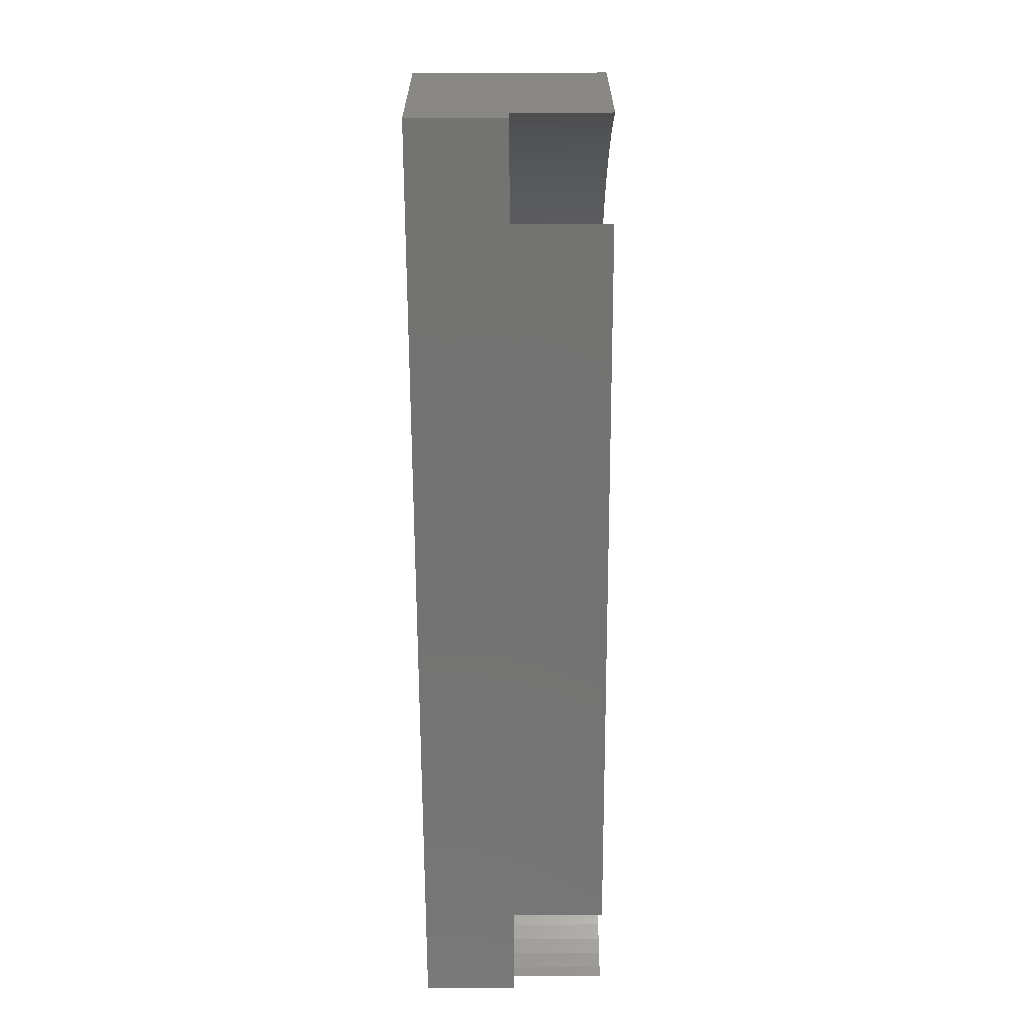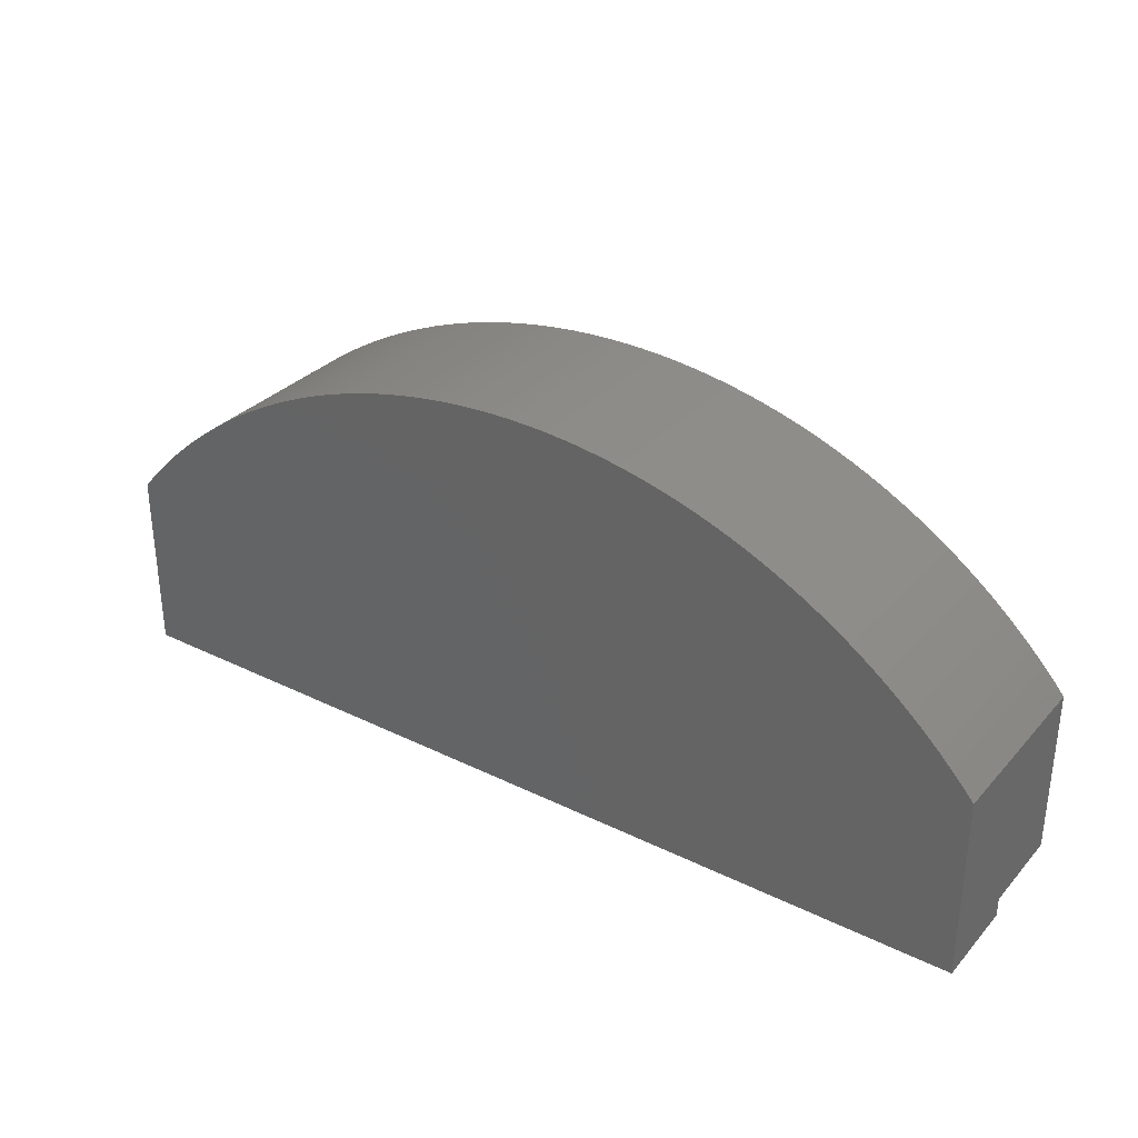
<metadata>
{"format":"stl","ext":"stl","renderer":"f3d","projection":"perspective","resolution":1024,"background":"white","views":[{"elev":-65.2,"azim":90.3,"up":"+Y"},{"elev":32.0,"azim":34.5,"up":"+Y"}]}
</metadata>
<code>
# stl→obj: 402 verts, 800 faces
v 1.012 0.8545 3.4
v 1.012 0.4901 3.2
v 1.012 0.8545 3
v 1.012 0.45 3.4
v 1.012 0.45 3.2
v 1.012 0.4901 3
v -1.012 0.4901 3.2
v -1.012 0.8545 3
v -1.012 0.4901 3
v -1.012 0.8545 3.4
v -1.012 0.45 3.4
v -1.012 0.45 3.2
v -0.8081 0.45 3
v 0.8081 0.45 3.2
v -0.8081 0.45 3.2
v 0.8081 0.45 3
v 0.04162 1.324 3
v 0 1.325 3.4
v 0.04162 1.324 3.4
v 0 1.325 3
v 0.9659 0.907 3.4
v 0.9369 0.9369 3
v 0.9369 0.9369 3.4
v 0.9659 0.907 3
v -0.907 0.9659 3
v -0.9369 0.9369 3.4
v -0.907 0.9659 3.4
v -0.9369 0.9369 3
v -0.4488 1.247 3
v -0.4878 1.232 3.4
v -0.4488 1.247 3.4
v -0.4878 1.232 3
v 0.5262 1.216 3
v 0.4878 1.232 3.4
v 0.5262 1.216 3.4
v 0.4878 1.232 3
v 0.7448 1.096 3
v 0.71 1.119 3.4
v 0.7448 1.096 3.4
v 0.71 1.119 3
v -0.2073 1.309 3
v -0.2483 1.302 3.4
v -0.2073 1.309 3.4
v -0.2483 1.302 3
v 0.289 1.293 3
v 0.2483 1.302 3.4
v 0.289 1.293 3.4
v 0.2483 1.302 3
v 0.8446 1.021 3
v 0.8121 1.047 3.4
v 0.8446 1.021 3.4
v 0.8121 1.047 3
v -0.6745 1.14 3
v -0.71 1.119 3.4
v -0.6745 1.14 3.4
v -0.71 1.119 3
v -0.0832 1.322 3
v -0.1247 1.319 3.4
v -0.0832 1.322 3.4
v -0.1247 1.319 3
v 0.1661 1.315 3
v 0.1247 1.319 3.4
v 0.1661 1.315 3.4
v 0.1247 1.319 3
v 0.4094 1.26 3
v 0.3697 1.272 3.4
v 0.4094 1.26 3.4
v 0.3697 1.272 3
v 0.4488 1.247 3.4
v 0.4488 1.247 3
v 0.2073 1.309 3.4
v 0.2073 1.309 3
v 0.0832 1.322 3.4
v 0.0832 1.322 3
v 0.6383 1.161 3
v 0.6015 1.181 3.4
v 0.6383 1.161 3.4
v 0.6015 1.181 3
v 0.5642 1.199 3.4
v 0.5642 1.199 3
v 0.7788 1.072 3.4
v 0.7788 1.072 3
v 0.907 0.9659 3
v 0.8762 0.9939 3.4
v 0.907 0.9659 3.4
v 0.8762 0.9939 3
v -0.7788 1.072 3
v -0.8121 1.047 3.4
v -0.7788 1.072 3.4
v -0.8121 1.047 3
v -0.5642 1.199 3
v -0.6015 1.181 3.4
v -0.5642 1.199 3.4
v -0.6015 1.181 3
v -0.6383 1.161 3.4
v -0.6383 1.161 3
v -0.3295 1.283 3
v -0.3697 1.272 3.4
v -0.3295 1.283 3.4
v -0.3697 1.272 3
v -0.289 1.293 3.4
v -0.289 1.293 3
v -0.04162 1.324 3
v -0.04162 1.324 3.4
v 1.002 0.5107 3
v 0.9858 0.542 3
v 0.9683 0.5727 3
v 0.9499 0.6028 3
v 0.9305 0.6323 3
v 0.9101 0.6613 3
v 0.8889 0.6895 3
v 0.8668 0.7171 3
v 0.8439 0.744 3
v 0.9939 0.8762 3
v 0.8201 0.7701 3
v 0.7955 0.7955 3
v 0.7701 0.8201 3
v 0.744 0.8439 3
v 0.7171 0.8668 3
v 0.6895 0.8889 3
v 0.6613 0.9101 3
v 0.6323 0.9305 3
v 0.6028 0.9499 3
v 0.6745 1.14 3
v 0.5727 0.9683 3
v 0.542 0.9858 3
v 0.5107 1.002 3
v 0.479 1.018 3
v 0.4468 1.032 3
v 0.4141 1.046 3
v 0.3811 1.058 3
v 0.3476 1.07 3
v 0.3139 1.08 3
v 0.3295 1.283 3
v 0.2798 1.09 3
v 0.2454 1.098 3
v 0.2108 1.105 3
v 0.176 1.111 3
v 0.141 1.116 3
v 0.1059 1.12 3
v 0.07064 1.123 3
v 0.03534 1.124 3
v 0 1.125 3
v -0.03534 1.124 3
v -0.07064 1.123 3
v -0.1059 1.12 3
v -0.141 1.116 3
v -0.1661 1.315 3
v -0.176 1.111 3
v -0.2108 1.105 3
v -0.2454 1.098 3
v -0.2798 1.09 3
v -0.3139 1.08 3
v -0.3476 1.07 3
v -0.4094 1.26 3
v -0.3811 1.058 3
v -0.4141 1.046 3
v -0.4468 1.032 3
v -0.5262 1.216 3
v -0.479 1.018 3
v -0.5107 1.002 3
v -0.542 0.9858 3
v -0.5727 0.9683 3
v -0.6028 0.9499 3
v -0.6323 0.9305 3
v -0.7448 1.096 3
v -0.6613 0.9101 3
v -0.6895 0.8889 3
v -0.7171 0.8668 3
v -0.8446 1.021 3
v -0.744 0.8439 3
v -0.8762 0.9939 3
v -0.7701 0.8201 3
v -0.7955 0.7955 3
v -0.8201 0.7701 3
v -0.9659 0.907 3
v -0.8439 0.744 3
v -0.8668 0.7171 3
v -0.8889 0.6895 3
v -0.9101 0.6613 3
v -0.9305 0.6323 3
v -0.9499 0.6028 3
v -0.9683 0.5727 3
v -0.9858 0.542 3
v -0.9939 0.8762 3
v -1.002 0.5107 3
v 0.781 0.4956 3
v 0.7962 0.4709 3
v 0.765 0.5199 3
v 0.7483 0.5437 3
v 0.7309 0.5669 3
v 0.7127 0.5896 3
v 0.6939 0.6117 3
v 0.6743 0.6332 3
v 0.6541 0.6541 3
v 0.6332 0.6743 3
v 0.6117 0.6939 3
v 0.5896 0.7127 3
v 0.5669 0.7309 3
v 0.5437 0.7483 3
v 0.5199 0.765 3
v 0.4956 0.781 3
v 0.4709 0.7962 3
v 0.4456 0.8106 3
v 0.4199 0.8242 3
v 0.3938 0.837 3
v 0.3674 0.8489 3
v 0.3405 0.86 3
v 0.3133 0.8703 3
v 0.2858 0.8797 3
v 0.2581 0.8883 3
v 0.23 0.8959 3
v 0.2018 0.9027 3
v 0.1733 0.9086 3
v 0.1447 0.9136 3
v 0.1159 0.9177 3
v 0.08705 0.9209 3
v 0.05808 0.9232 3
v 0.02905 0.9245 3
v 0 0.925 3
v -0.02905 0.9245 3
v -0.05808 0.9232 3
v -0.08705 0.9209 3
v -0.1159 0.9177 3
v -0.1447 0.9136 3
v -0.1733 0.9086 3
v -0.2018 0.9027 3
v -0.23 0.8959 3
v -0.2581 0.8883 3
v -0.2858 0.8797 3
v -0.3133 0.8703 3
v -0.3405 0.86 3
v -0.3674 0.8489 3
v -0.3938 0.837 3
v -0.4199 0.8242 3
v -0.4456 0.8106 3
v -0.4709 0.7962 3
v -0.4956 0.781 3
v -0.5199 0.765 3
v -0.5437 0.7483 3
v -0.5669 0.7309 3
v -0.5896 0.7127 3
v -0.6117 0.6939 3
v -0.6332 0.6743 3
v -0.6541 0.6541 3
v -0.6743 0.6332 3
v -0.6939 0.6117 3
v -0.7127 0.5896 3
v -0.7309 0.5669 3
v -0.7483 0.5437 3
v -0.765 0.5199 3
v -0.781 0.4956 3
v -0.7962 0.4709 3
v 0.9939 0.8762 3.4
v 0.3295 1.283 3.4
v 0.6745 1.14 3.4
v -0.9659 0.907 3.4
v -0.9939 0.8762 3.4
v -0.1661 1.315 3.4
v -0.4094 1.26 3.4
v -0.5262 1.216 3.4
v -0.7448 1.096 3.4
v -0.8446 1.021 3.4
v -0.8762 0.9939 3.4
v 0.9101 0.6613 3.2
v 0.9305 0.6323 3.2
v 0.6323 0.9305 3.2
v 0.6028 0.9499 3.2
v -1.002 0.5107 3.2
v -0.9858 0.542 3.2
v -0.3476 1.07 3.2
v -0.3811 1.058 3.2
v -0.6323 0.9305 3.2
v -0.6613 0.9101 3.2
v 0.9858 0.542 3.2
v 1.002 0.5107 3.2
v 0.2798 1.09 3.2
v 0.2454 1.098 3.2
v 0.176 1.111 3.2
v 0.141 1.116 3.2
v -0.8668 0.7171 3.2
v -0.8439 0.744 3.2
v -0.9683 0.5727 3.2
v -0.1059 1.12 3.2
v -0.141 1.116 3.2
v -0.3139 1.08 3.2
v -0.5107 1.002 3.2
v -0.542 0.9858 3.2
v 0.9499 0.6028 3.2
v 0.8668 0.7171 3.2
v 0.8889 0.6895 3.2
v 0.8439 0.744 3.2
v 0.7955 0.7955 3.2
v 0.7701 0.8201 3.2
v 0.07064 1.123 3.2
v 0.03534 1.124 3.2
v 0.6613 0.9101 3.2
v 0.744 0.8439 3.2
v 0.7171 0.8668 3.2
v 0.5727 0.9683 3.2
v 0.542 0.9858 3.2
v 0.479 1.018 3.2
v 0.4468 1.032 3.2
v 0.5107 1.002 3.2
v 0.3811 1.058 3.2
v 0.3476 1.07 3.2
v 0.2108 1.105 3.2
v -0.9499 0.6028 3.2
v -0.9305 0.6323 3.2
v -0.8201 0.7701 3.2
v -0.7955 0.7955 3.2
v -0.9101 0.6613 3.2
v -0.4141 1.046 3.2
v -0.4468 1.032 3.2
v -0.2454 1.098 3.2
v -0.2798 1.09 3.2
v -0.03534 1.124 3.2
v -0.07064 1.123 3.2
v -0.2108 1.105 3.2
v -0.479 1.018 3.2
v -0.6028 0.9499 3.2
v -0.6895 0.8889 3.2
v -0.7171 0.8668 3.2
v -0.744 0.8439 3.2
v 0.9683 0.5727 3.2
v 0.8201 0.7701 3.2
v 0 1.125 3.2
v 0.6895 0.8889 3.2
v 0.4141 1.046 3.2
v 0.1059 1.12 3.2
v 0.3139 1.08 3.2
v -0.8889 0.6895 3.2
v -0.176 1.111 3.2
v -0.5727 0.9683 3.2
v -0.7701 0.8201 3.2
v 0.7962 0.4709 3.2
v 0.781 0.4956 3.2
v 0.765 0.5199 3.2
v 0.7483 0.5437 3.2
v 0.7309 0.5669 3.2
v 0.7127 0.5896 3.2
v 0.6939 0.6117 3.2
v 0.6743 0.6332 3.2
v 0.6541 0.6541 3.2
v 0.6332 0.6743 3.2
v 0.6117 0.6939 3.2
v 0.5896 0.7127 3.2
v 0.5669 0.7309 3.2
v 0.5437 0.7483 3.2
v 0.5199 0.765 3.2
v 0.4956 0.781 3.2
v 0.4709 0.7962 3.2
v 0.4456 0.8106 3.2
v 0.4199 0.8242 3.2
v 0.3938 0.837 3.2
v 0.3674 0.8489 3.2
v 0.3405 0.86 3.2
v 0.3133 0.8703 3.2
v 0.2858 0.8797 3.2
v 0.2581 0.8883 3.2
v 0.23 0.8959 3.2
v 0.2018 0.9027 3.2
v 0.1733 0.9086 3.2
v 0.1447 0.9136 3.2
v 0.1159 0.9177 3.2
v 0.08705 0.9209 3.2
v 0.05808 0.9232 3.2
v 0.02905 0.9245 3.2
v 0 0.925 3.2
v -0.02905 0.9245 3.2
v -0.05808 0.9232 3.2
v -0.08705 0.9209 3.2
v -0.1159 0.9177 3.2
v -0.1447 0.9136 3.2
v -0.1733 0.9086 3.2
v -0.2018 0.9027 3.2
v -0.23 0.8959 3.2
v -0.2581 0.8883 3.2
v -0.2858 0.8797 3.2
v -0.3133 0.8703 3.2
v -0.3405 0.86 3.2
v -0.3674 0.8489 3.2
v -0.3938 0.837 3.2
v -0.4199 0.8242 3.2
v -0.4456 0.8106 3.2
v -0.4709 0.7962 3.2
v -0.4956 0.781 3.2
v -0.5199 0.765 3.2
v -0.5437 0.7483 3.2
v -0.5669 0.7309 3.2
v -0.5896 0.7127 3.2
v -0.6117 0.6939 3.2
v -0.6332 0.6743 3.2
v -0.6541 0.6541 3.2
v -0.6743 0.6332 3.2
v -0.6939 0.6117 3.2
v -0.7127 0.5896 3.2
v -0.7309 0.5669 3.2
v -0.7483 0.5437 3.2
v -0.765 0.5199 3.2
v -0.781 0.4956 3.2
v -0.7962 0.4709 3.2
f 1 2 3
f 4 2 1
f 2 4 5
f 3 2 6
f 7 8 9
f 8 7 10
f 11 7 12
f 7 11 10
f 13 14 15
f 14 13 16
f 15 11 12
f 11 15 4
f 14 4 15
f 4 14 5
f 17 18 19
f 18 17 20
f 21 22 23
f 22 21 24
f 25 26 27
f 26 25 28
f 29 30 31
f 30 29 32
f 33 34 35
f 34 33 36
f 37 38 39
f 38 37 40
f 41 42 43
f 42 41 44
f 45 46 47
f 46 45 48
f 49 50 51
f 50 49 52
f 53 54 55
f 54 53 56
f 57 58 59
f 58 57 60
f 61 62 63
f 62 61 64
f 65 66 67
f 66 65 68
f 36 69 34
f 69 36 70
f 48 71 46
f 71 48 72
f 64 73 62
f 73 64 74
f 75 76 77
f 76 75 78
f 78 79 76
f 79 78 80
f 52 81 50
f 81 52 82
f 83 84 85
f 84 83 86
f 87 88 89
f 88 87 90
f 91 92 93
f 92 91 94
f 94 95 92
f 95 94 96
f 97 98 99
f 98 97 100
f 44 101 42
f 101 44 102
f 103 59 104
f 59 103 57
f 105 3 6
f 106 3 105
f 107 3 106
f 108 3 107
f 109 3 108
f 110 3 109
f 111 3 110
f 112 3 111
f 113 3 112
f 3 113 114
f 114 113 24
f 115 24 113
f 24 115 22
f 116 22 115
f 22 116 83
f 117 83 116
f 83 117 86
f 118 86 117
f 86 118 49
f 119 49 118
f 49 119 52
f 120 52 119
f 52 120 82
f 121 82 120
f 82 121 37
f 122 37 121
f 37 122 40
f 123 40 122
f 40 123 124
f 125 124 123
f 124 125 75
f 126 75 125
f 75 126 78
f 127 78 126
f 78 127 80
f 128 80 127
f 80 128 33
f 129 33 128
f 33 129 36
f 130 36 129
f 36 130 70
f 131 70 130
f 70 131 65
f 132 65 131
f 65 132 68
f 133 68 132
f 68 133 134
f 135 134 133
f 134 135 45
f 136 45 135
f 45 136 48
f 137 48 136
f 137 72 48
f 138 72 137
f 138 61 72
f 139 61 138
f 139 64 61
f 140 64 139
f 140 74 64
f 141 74 140
f 141 17 74
f 142 17 141
f 143 17 142
f 143 20 17
f 144 20 143
f 144 103 20
f 145 103 144
f 145 57 103
f 146 57 145
f 146 60 57
f 147 60 146
f 147 148 60
f 149 148 147
f 149 41 148
f 150 41 149
f 44 150 151
f 150 44 41
f 102 151 152
f 151 102 44
f 97 152 153
f 152 97 102
f 100 153 154
f 153 100 97
f 155 154 156
f 154 155 100
f 29 156 157
f 32 157 158
f 156 29 155
f 159 158 160
f 157 32 29
f 91 160 161
f 158 159 32
f 94 161 162
f 160 91 159
f 96 162 163
f 161 94 91
f 53 163 164
f 56 164 165
f 162 96 94
f 166 165 167
f 163 53 96
f 87 167 168
f 164 56 53
f 90 168 169
f 170 169 171
f 165 166 56
f 172 171 173
f 167 87 166
f 25 173 174
f 168 90 87
f 28 174 175
f 176 175 177
f 169 170 90
f 8 177 178
f 171 172 170
f 8 178 179
f 173 25 172
f 8 179 180
f 8 180 181
f 174 28 25
f 8 181 182
f 175 176 28
f 8 182 183
f 8 183 184
f 177 185 176
f 8 184 186
f 8 186 9
f 177 8 185
f 16 187 188
f 16 189 187
f 16 190 189
f 16 191 190
f 16 192 191
f 16 193 192
f 16 194 193
f 16 195 194
f 16 196 195
f 16 197 196
f 16 198 197
f 16 199 198
f 16 200 199
f 16 201 200
f 16 202 201
f 16 203 202
f 16 204 203
f 16 205 204
f 16 206 205
f 16 207 206
f 16 208 207
f 16 209 208
f 16 210 209
f 16 211 210
f 16 212 211
f 16 213 212
f 16 214 213
f 16 215 214
f 16 216 215
f 16 217 216
f 16 218 217
f 16 219 218
f 16 220 219
f 16 221 220
f 16 222 221
f 16 223 222
f 16 224 223
f 16 225 224
f 16 226 225
f 16 227 226
f 16 228 227
f 16 229 228
f 16 230 229
f 16 231 230
f 16 232 231
f 16 233 232
f 16 234 233
f 16 235 234
f 16 236 235
f 16 237 236
f 16 238 237
f 16 239 238
f 16 240 239
f 16 241 240
f 16 242 241
f 16 243 242
f 16 244 243
f 16 245 244
f 16 246 245
f 16 247 246
f 16 248 247
f 16 249 248
f 16 250 249
f 16 251 250
f 16 252 251
f 16 253 252
f 253 16 13
f 1 114 254
f 114 1 3
f 254 24 21
f 24 254 114
f 70 67 69
f 67 70 65
f 134 47 255
f 47 134 45
f 68 255 66
f 255 68 134
f 72 63 71
f 63 72 61
f 74 19 73
f 19 74 17
f 124 77 256
f 77 124 75
f 40 256 38
f 256 40 124
f 80 35 79
f 35 80 33
f 82 39 81
f 39 82 37
f 86 51 84
f 51 86 49
f 22 85 23
f 85 22 83
f 185 257 176
f 257 185 258
f 176 26 28
f 26 176 257
f 8 258 185
f 258 8 10
f 254 4 1
f 21 4 254
f 23 4 21
f 85 4 23
f 84 4 85
f 51 4 84
f 50 4 51
f 81 4 50
f 39 4 81
f 38 4 39
f 256 4 38
f 77 4 256
f 76 4 77
f 79 4 76
f 35 4 79
f 34 4 35
f 69 4 34
f 67 4 69
f 66 4 67
f 255 4 66
f 47 4 255
f 46 4 47
f 71 4 46
f 63 4 71
f 62 4 63
f 73 4 62
f 19 4 73
f 18 4 19
f 104 4 18
f 11 104 59
f 11 59 58
f 11 58 259
f 11 259 43
f 11 43 42
f 11 42 101
f 11 101 99
f 11 99 98
f 11 98 260
f 11 260 31
f 11 31 30
f 11 30 261
f 11 261 93
f 11 93 92
f 11 92 95
f 11 95 55
f 11 55 54
f 11 54 262
f 11 262 89
f 11 89 88
f 11 88 263
f 11 263 264
f 11 264 27
f 11 27 26
f 11 26 257
f 11 257 258
f 11 258 10
f 104 11 4
f 170 264 263
f 264 170 172
f 159 93 261
f 93 159 91
f 32 261 30
f 261 32 159
f 96 55 95
f 55 96 53
f 166 89 262
f 89 166 87
f 56 262 54
f 262 56 166
f 90 263 88
f 263 90 170
f 172 27 264
f 27 172 25
f 102 99 101
f 99 102 97
f 100 260 98
f 260 100 155
f 155 31 260
f 31 155 29
f 60 259 58
f 259 60 148
f 148 43 259
f 43 148 41
f 20 104 18
f 104 20 103
f 109 265 110
f 265 109 266
f 123 267 268
f 267 123 122
f 269 184 270
f 184 269 186
f 156 271 272
f 271 156 154
f 167 273 274
f 273 167 165
f 105 275 106
f 275 105 276
f 136 277 278
f 277 136 135
f 139 279 280
f 279 139 138
f 281 177 282
f 177 281 178
f 270 183 283
f 183 270 184
f 147 284 285
f 284 147 146
f 154 286 271
f 286 154 153
f 162 287 288
f 287 162 161
f 108 266 109
f 266 108 289
f 111 290 112
f 290 111 291
f 112 292 113
f 292 112 290
f 117 293 294
f 293 117 116
f 142 295 296
f 295 142 141
f 122 297 267
f 297 122 121
f 119 298 299
f 298 119 118
f 126 300 301
f 300 126 125
f 129 302 303
f 302 129 128
f 127 301 304
f 301 127 126
f 132 305 306
f 305 132 131
f 137 278 307
f 278 137 136
f 308 181 309
f 181 308 182
f 310 174 311
f 174 310 175
f 309 180 312
f 180 309 181
f 158 313 314
f 313 158 157
f 152 315 316
f 315 152 151
f 145 317 318
f 317 145 144
f 151 319 315
f 319 151 150
f 161 320 287
f 320 161 160
f 165 321 273
f 321 165 164
f 169 322 323
f 322 169 168
f 171 323 324
f 323 171 169
f 6 276 105
f 276 6 2
f 107 289 108
f 289 107 325
f 106 325 107
f 325 106 275
f 115 293 116
f 293 115 326
f 110 291 111
f 291 110 265
f 113 326 115
f 326 113 292
f 118 294 298
f 294 118 117
f 143 296 327
f 296 143 142
f 120 299 328
f 299 120 119
f 121 328 297
f 328 121 120
f 125 268 300
f 268 125 123
f 128 304 302
f 304 128 127
f 131 329 305
f 329 131 130
f 130 303 329
f 303 130 129
f 140 280 330
f 280 140 139
f 141 330 295
f 330 141 140
f 135 331 277
f 331 135 133
f 133 306 331
f 306 133 132
f 138 307 279
f 307 138 137
f 7 186 269
f 186 7 9
f 283 182 308
f 182 283 183
f 282 175 310
f 175 282 177
f 312 179 332
f 179 312 180
f 332 178 281
f 178 332 179
f 157 272 313
f 272 157 156
f 153 316 286
f 316 153 152
f 146 318 284
f 318 146 145
f 144 327 317
f 327 144 143
f 150 333 319
f 333 150 149
f 149 285 333
f 285 149 147
f 160 314 320
f 314 160 158
f 164 334 321
f 334 164 163
f 163 288 334
f 288 163 162
f 174 335 311
f 335 174 173
f 168 274 322
f 274 168 167
f 173 324 335
f 324 173 171
f 5 276 2
f 14 276 5
f 276 14 275
f 275 14 325
f 336 325 14
f 325 336 289
f 289 337 266
f 338 266 337
f 339 265 338
f 265 339 291
f 337 289 336
f 266 338 265
f 340 291 339
f 291 340 290
f 341 290 340
f 290 341 292
f 342 292 341
f 292 342 326
f 343 326 342
f 326 343 293
f 344 293 343
f 293 344 294
f 345 294 344
f 294 345 298
f 346 298 345
f 298 346 299
f 347 299 346
f 299 347 328
f 348 328 347
f 328 348 297
f 349 297 348
f 297 349 267
f 350 267 349
f 267 350 268
f 351 268 350
f 268 351 300
f 352 300 351
f 300 352 301
f 353 301 352
f 301 353 304
f 354 304 353
f 304 354 302
f 355 302 354
f 302 355 303
f 356 303 355
f 303 356 329
f 357 329 356
f 329 357 305
f 358 305 357
f 305 358 306
f 359 306 358
f 306 359 331
f 360 331 359
f 331 360 277
f 361 277 360
f 277 361 278
f 362 278 361
f 278 362 307
f 363 307 362
f 307 363 279
f 364 279 363
f 364 280 279
f 365 280 364
f 365 330 280
f 366 330 365
f 366 295 330
f 367 295 366
f 367 296 295
f 368 296 367
f 369 296 368
f 369 327 296
f 370 327 369
f 370 317 327
f 371 317 370
f 371 318 317
f 372 318 371
f 372 284 318
f 373 284 372
f 373 285 284
f 374 285 373
f 333 374 375
f 374 333 285
f 319 375 376
f 375 319 333
f 315 376 377
f 376 315 319
f 316 377 378
f 377 316 315
f 286 378 379
f 271 379 380
f 378 286 316
f 272 380 381
f 379 271 286
f 313 381 382
f 380 272 271
f 314 382 383
f 381 313 272
f 320 383 384
f 287 384 385
f 382 314 313
f 288 385 386
f 383 320 314
f 334 386 387
f 384 287 320
f 321 387 388
f 385 288 287
f 273 388 389
f 274 389 390
f 386 334 288
f 322 390 391
f 387 321 334
f 323 391 392
f 388 273 321
f 324 392 393
f 335 393 394
f 389 274 273
f 311 394 395
f 390 322 274
f 310 395 396
f 282 396 397
f 391 323 322
f 281 397 398
f 392 324 323
f 332 398 399
f 312 399 400
f 393 335 324
f 309 400 401
f 394 311 335
f 308 401 402
f 283 402 15
f 395 310 311
f 396 282 310
f 397 281 282
f 398 332 281
f 399 312 332
f 400 309 312
f 401 308 309
f 402 283 308
f 15 270 283
f 15 269 270
f 12 269 15
f 269 12 7
f 220 370 369
f 370 220 221
f 195 345 344
f 345 195 196
f 244 394 393
f 394 244 245
f 232 382 381
f 382 232 233
f 208 358 357
f 358 208 209
f 201 351 350
f 351 201 202
f 226 376 375
f 376 226 227
f 338 190 339
f 190 338 189
f 14 188 336
f 188 14 16
f 214 364 363
f 364 214 215
f 197 347 346
f 347 197 198
f 251 399 250
f 399 251 400
f 238 388 387
f 388 238 239
f 223 373 372
f 373 223 224
f 341 193 342
f 193 341 192
f 336 187 337
f 187 336 188
f 217 367 366
f 367 217 218
f 211 361 360
f 361 211 212
f 212 362 361
f 362 212 213
f 216 366 365
f 366 216 217
f 218 368 367
f 368 218 219
f 204 354 353
f 354 204 205
f 203 353 352
f 353 203 204
f 199 349 348
f 349 199 200
f 196 346 345
f 346 196 197
f 248 396 247
f 396 248 397
f 249 397 248
f 397 249 398
f 252 400 251
f 400 252 401
f 240 390 389
f 390 240 241
f 235 385 384
f 385 235 236
f 236 386 385
f 386 236 237
f 239 389 388
f 389 239 240
f 242 392 391
f 392 242 243
f 229 379 378
f 379 229 230
f 228 378 377
f 378 228 229
f 230 380 379
f 380 230 231
f 224 374 373
f 374 224 225
f 222 372 371
f 372 222 223
f 340 192 341
f 192 340 191
f 339 191 340
f 191 339 190
f 343 195 344
f 195 343 194
f 337 189 338
f 189 337 187
f 210 360 359
f 360 210 211
f 209 359 358
f 359 209 210
f 219 369 368
f 369 219 220
f 206 356 355
f 356 206 207
f 207 357 356
f 357 207 208
f 198 348 347
f 348 198 199
f 247 395 246
f 395 247 396
f 246 394 245
f 394 246 395
f 250 398 249
f 398 250 399
f 13 402 253
f 402 13 15
f 234 384 383
f 384 234 235
f 233 383 382
f 383 233 234
f 237 387 386
f 387 237 238
f 241 391 390
f 391 241 242
f 243 393 392
f 393 243 244
f 227 377 376
f 377 227 228
f 231 381 380
f 381 231 232
f 221 371 370
f 371 221 222
f 342 194 343
f 194 342 193
f 213 363 362
f 363 213 214
f 215 365 364
f 365 215 216
f 202 352 351
f 352 202 203
f 205 355 354
f 355 205 206
f 200 350 349
f 350 200 201
f 253 401 252
f 401 253 402
f 225 375 374
f 375 225 226

</code>
